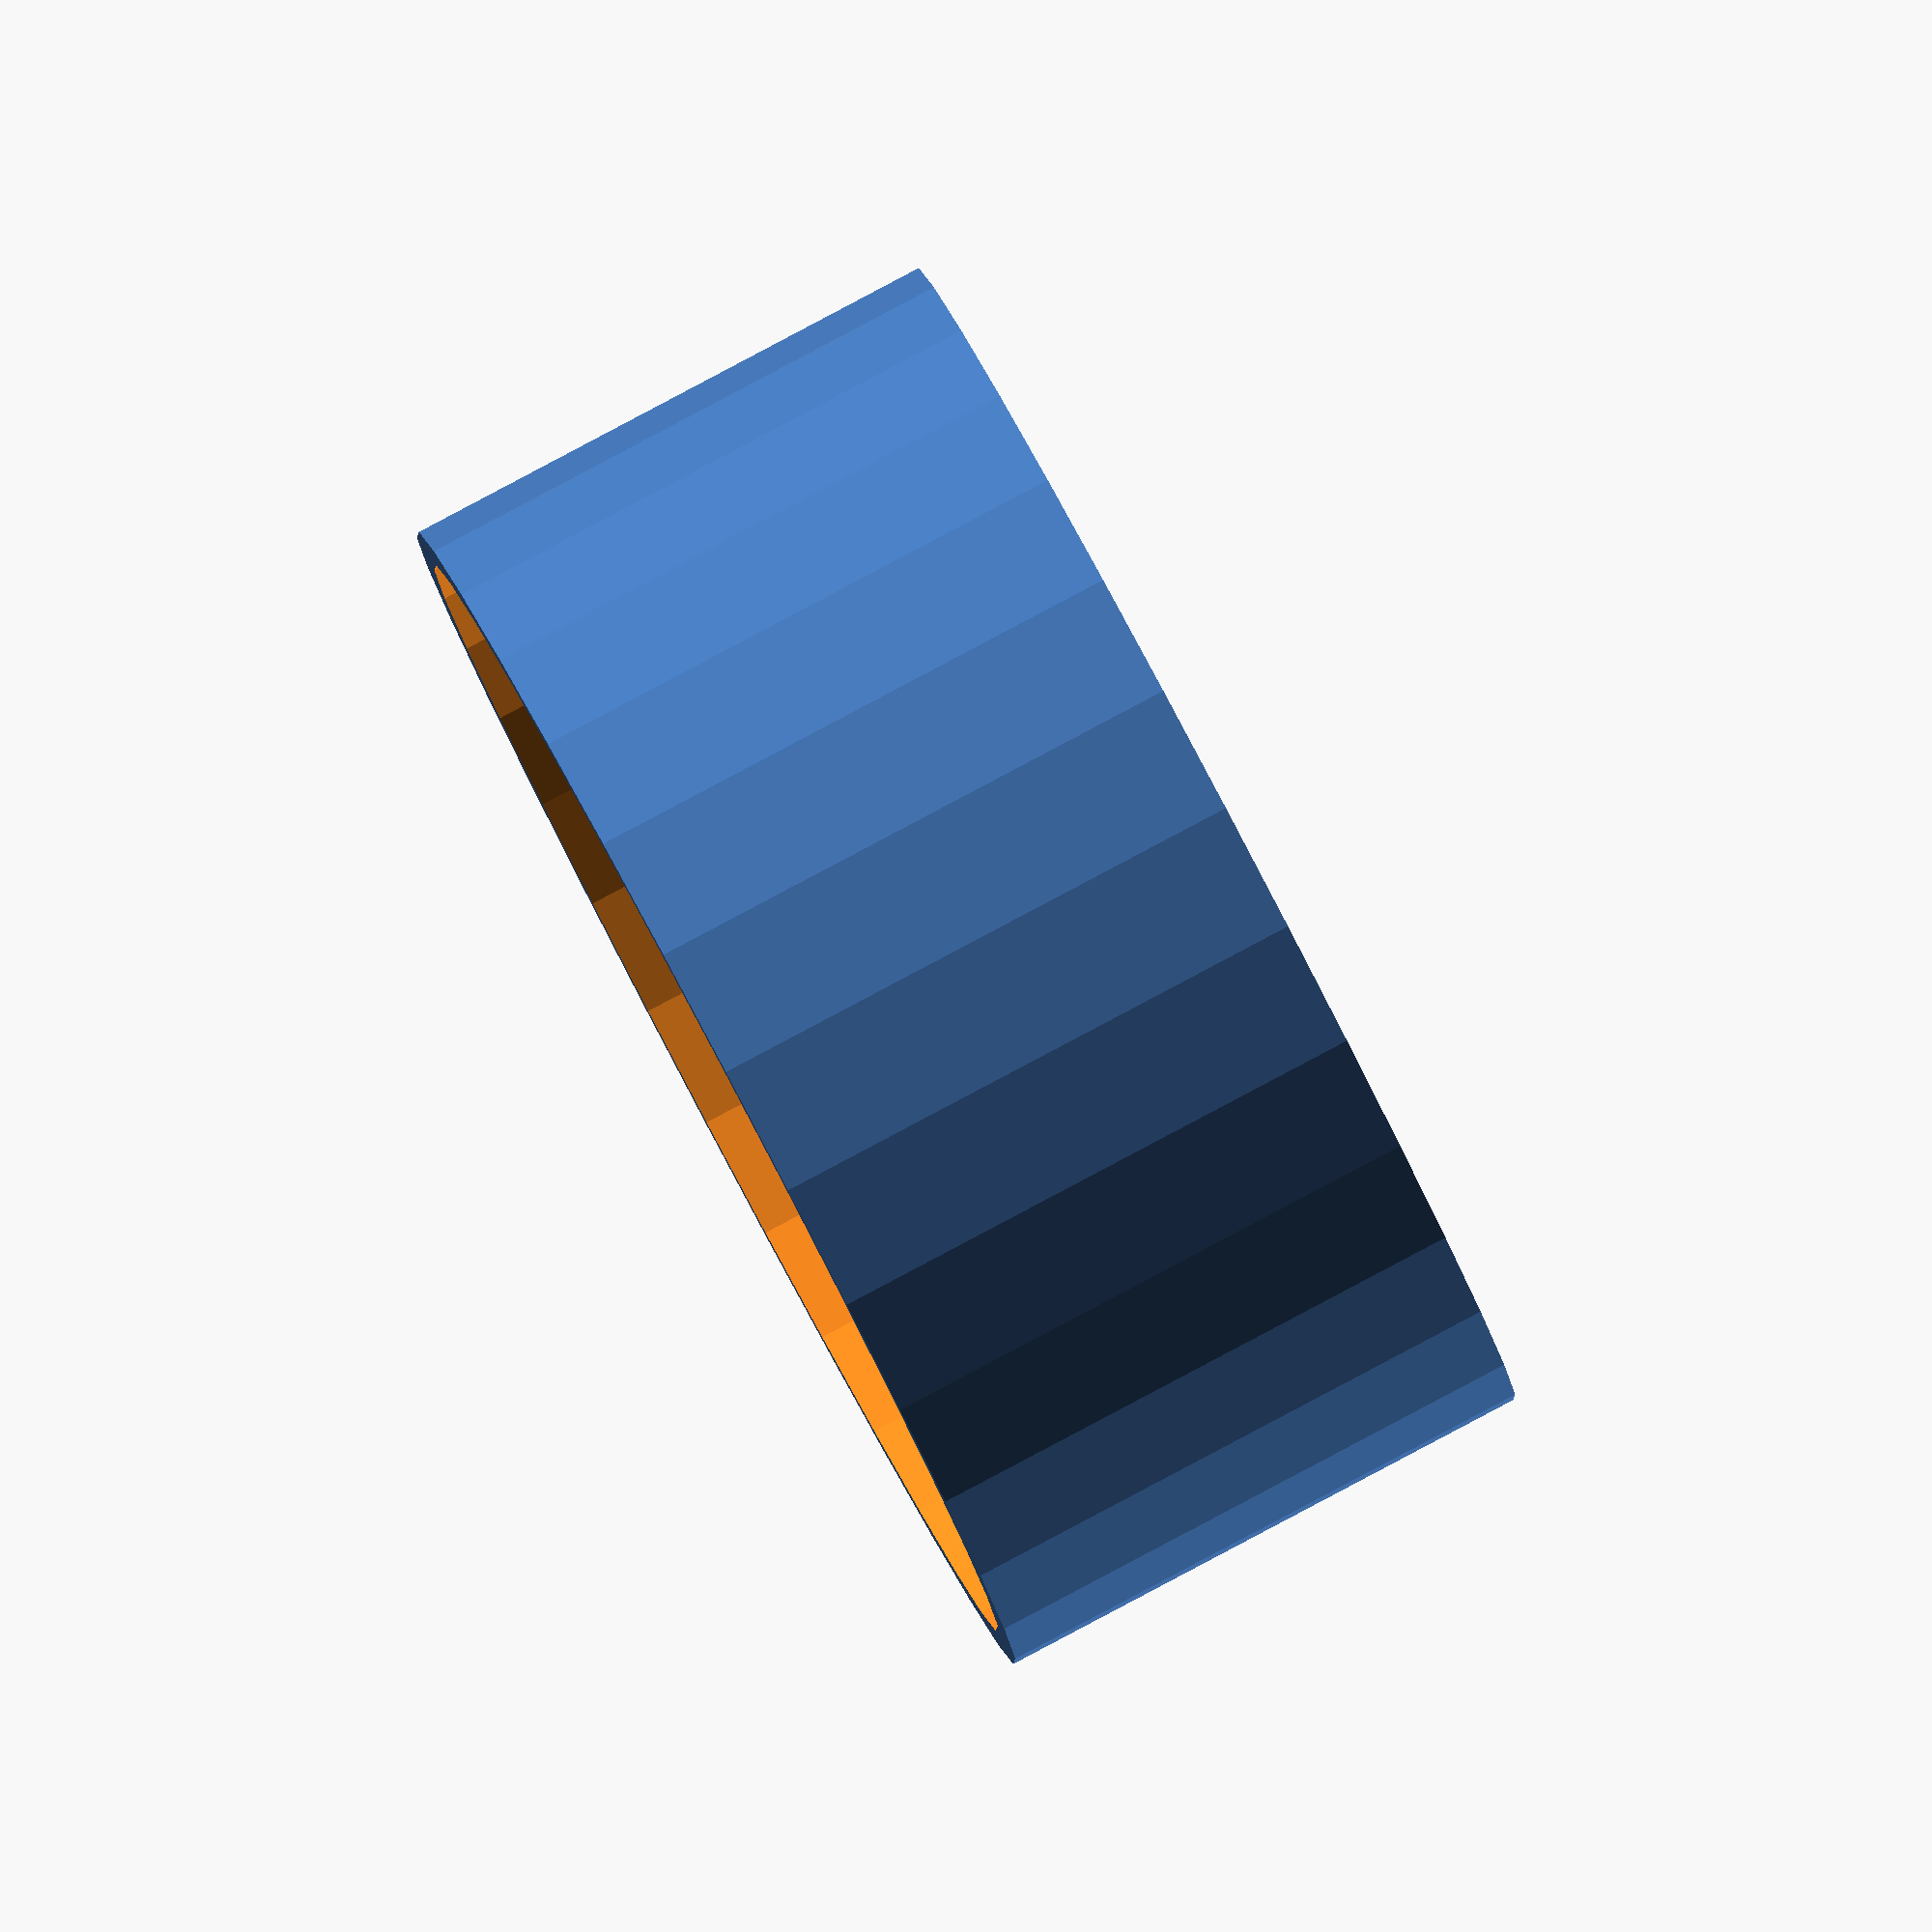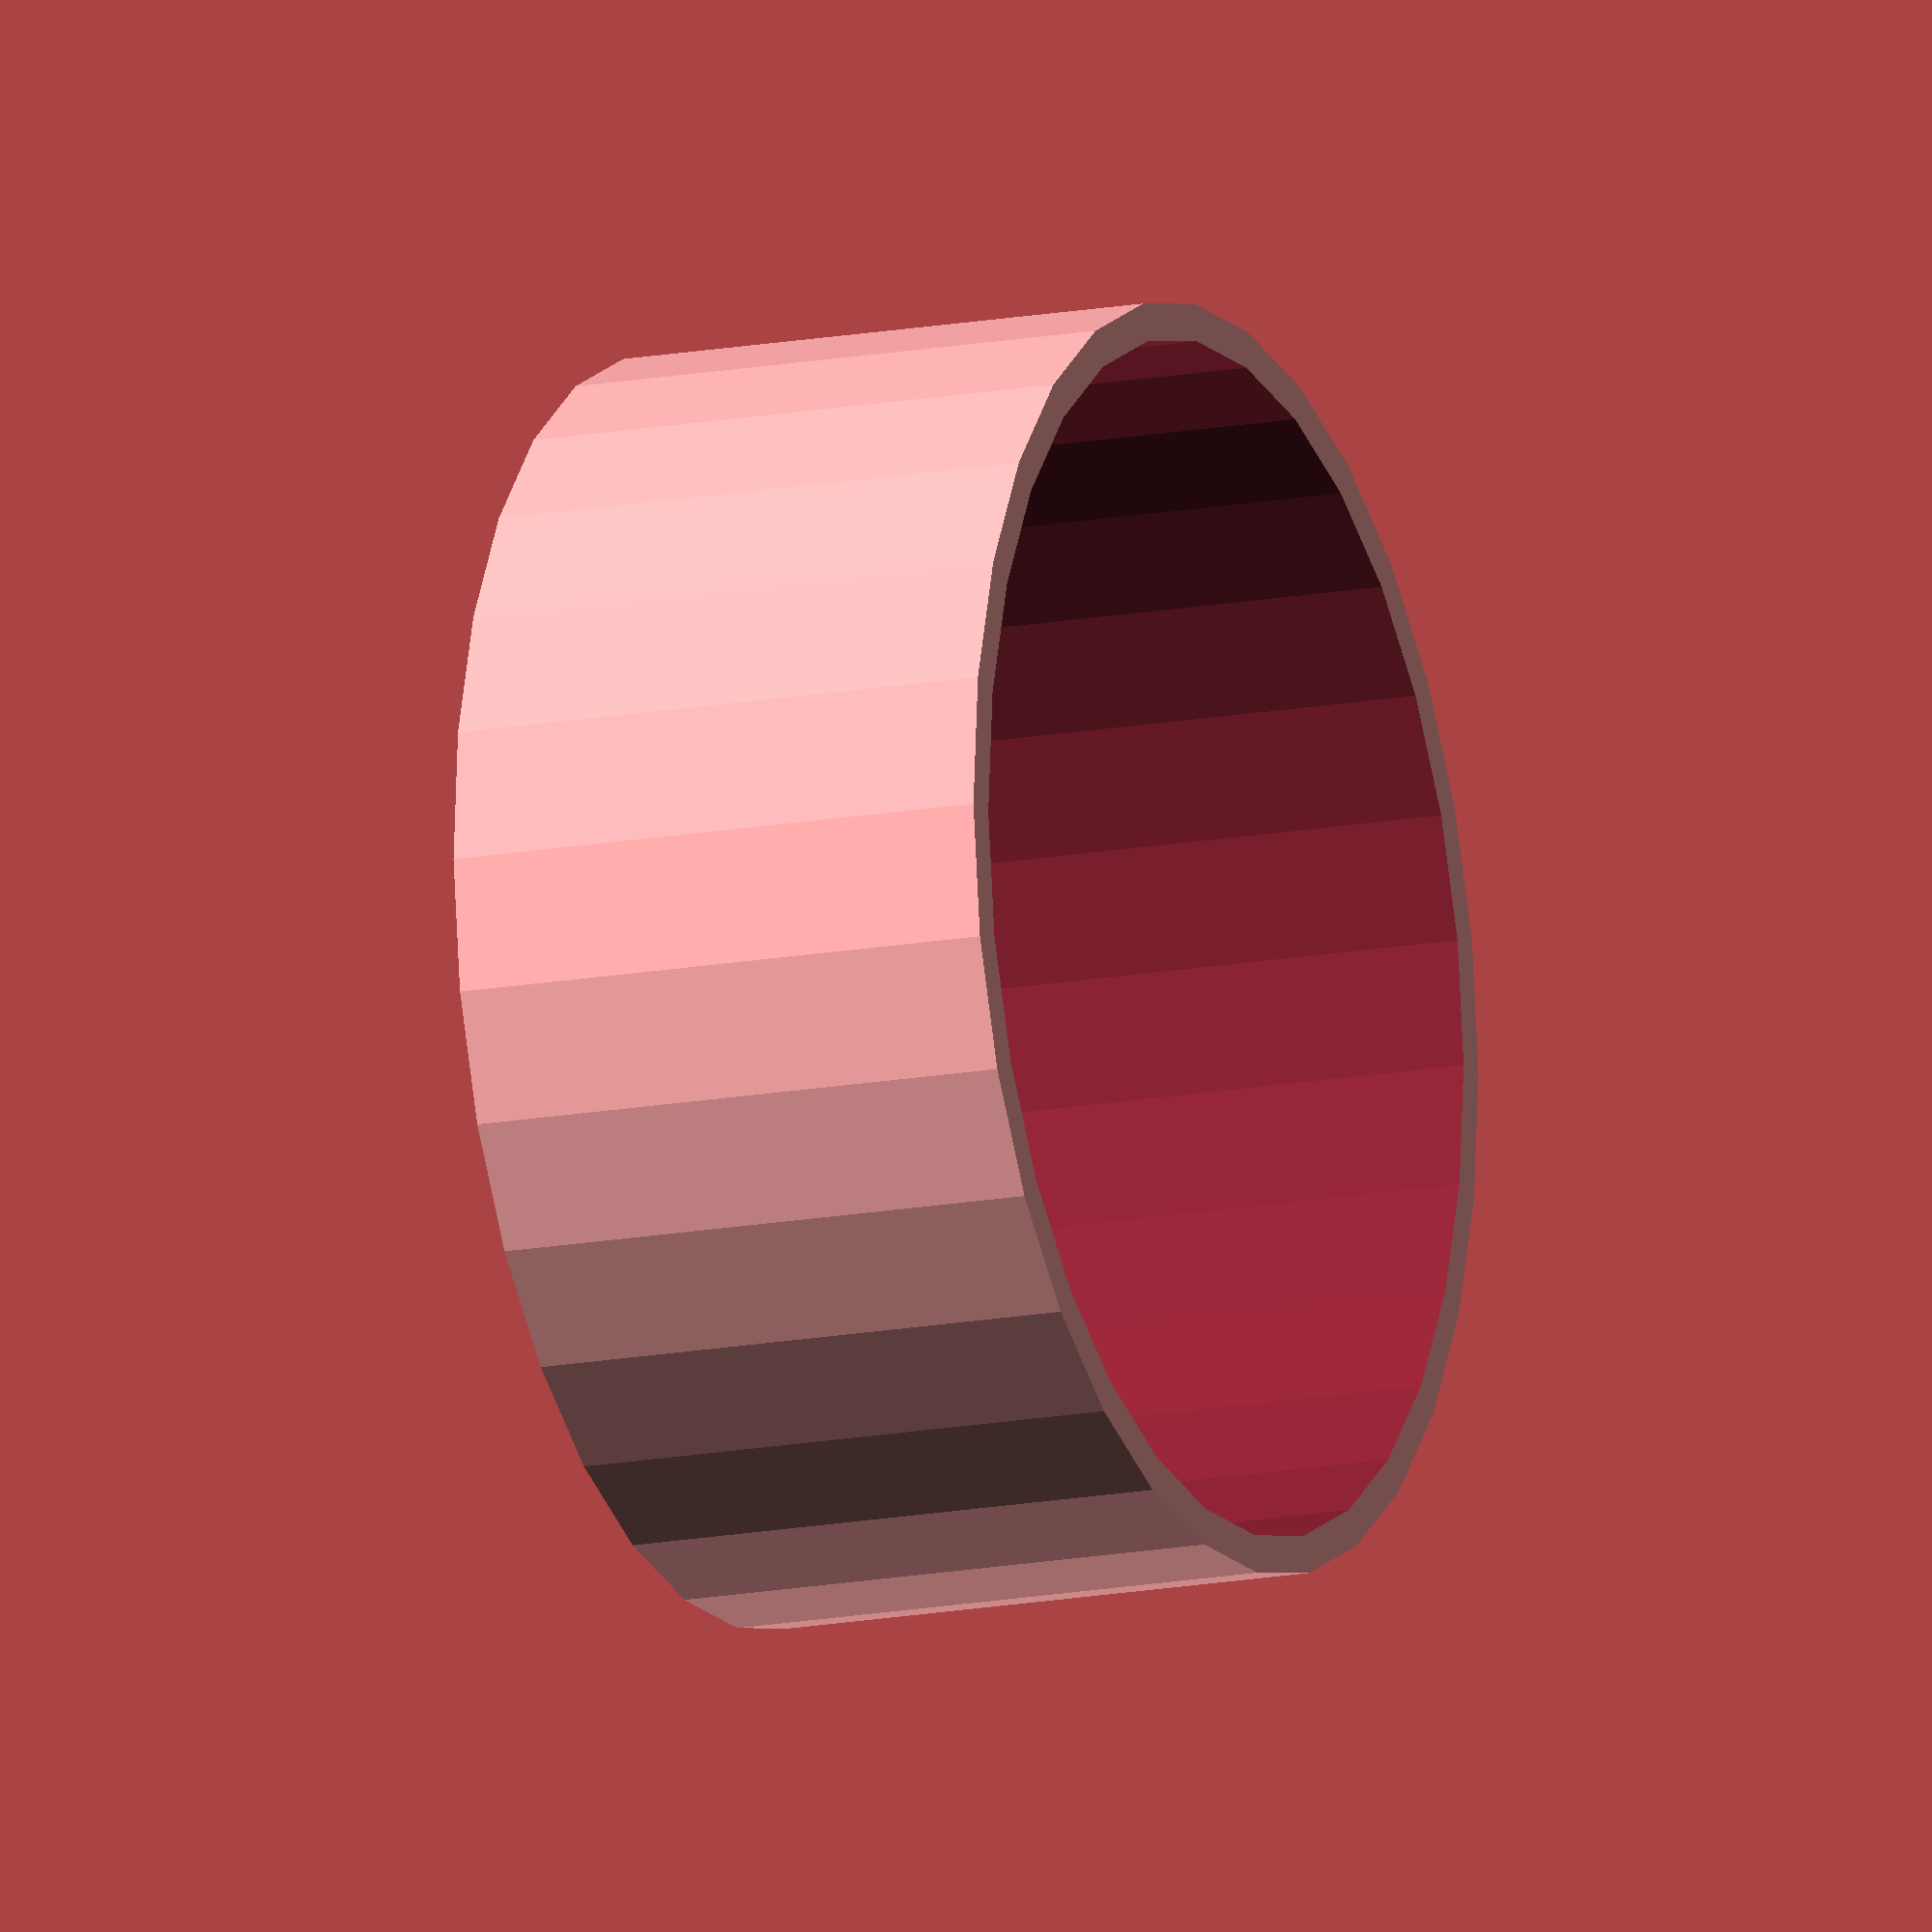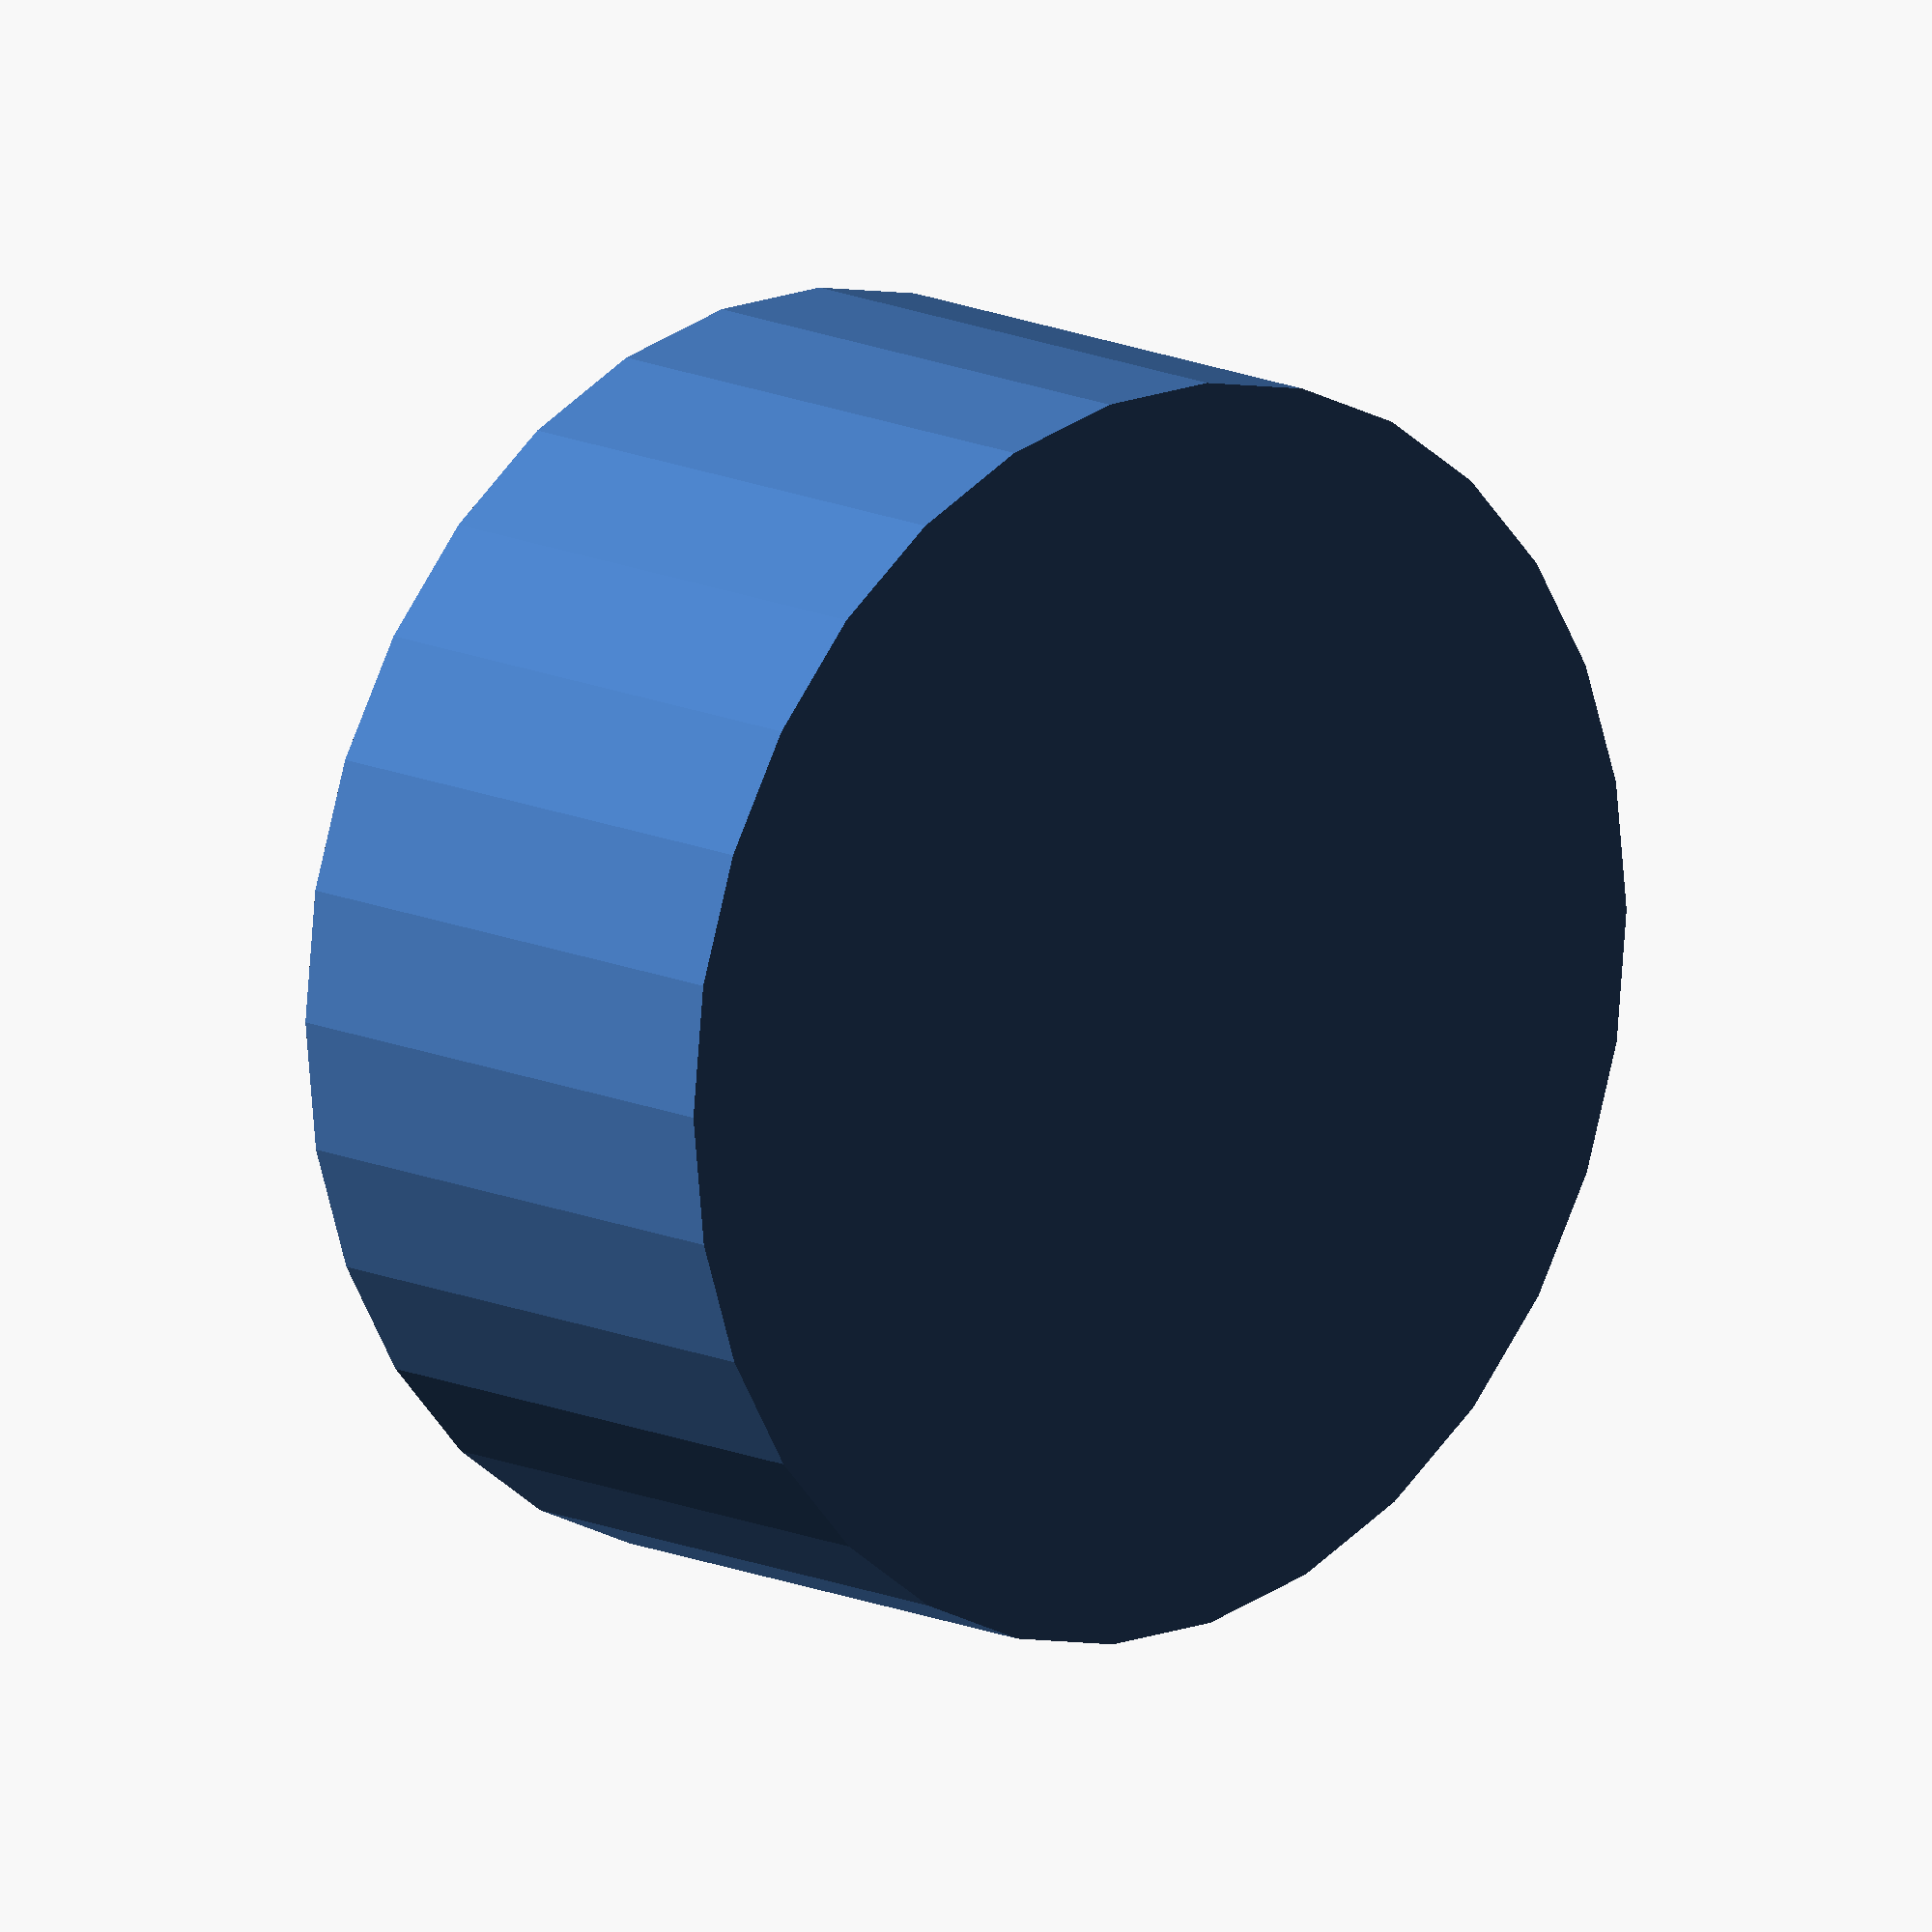
<openscad>
/*
 * cup(innerRadius, innerHeight, wallWidth)
 *
 * Create a water-tight.
 *
 * Arguments:
 *  - innerRadius - The internal radius of the saucer. Should have
 *      some wiggle room against the pot.
 *  - innerHeight - The internal, usable height of the saucer.
 *  - wallWidth - The width of any wall, including the sides and bottom.
 *
 * Total diameter can be calculated by (innerRadius + wallWidth) * 2
 * Total height can be calculated by innerHeight + wallWidth
 */
module cup(innerRadius, innerHeight, wallWidth) {
	outerRadius = innerRadius + wallWidth;

	union() {
		difference() {
			cylinder(r = outerRadius, h = innerHeight);
			translate([0, 0, wallWidth]) {
				cylinder(r = innerRadius, h = innerHeight);
			}
		}
	}
}

cup(32, 30, 2);
</openscad>
<views>
elev=274.0 azim=115.9 roll=62.1 proj=o view=solid
elev=14.4 azim=118.9 roll=293.2 proj=o view=wireframe
elev=346.6 azim=312.2 roll=136.7 proj=o view=wireframe
</views>
